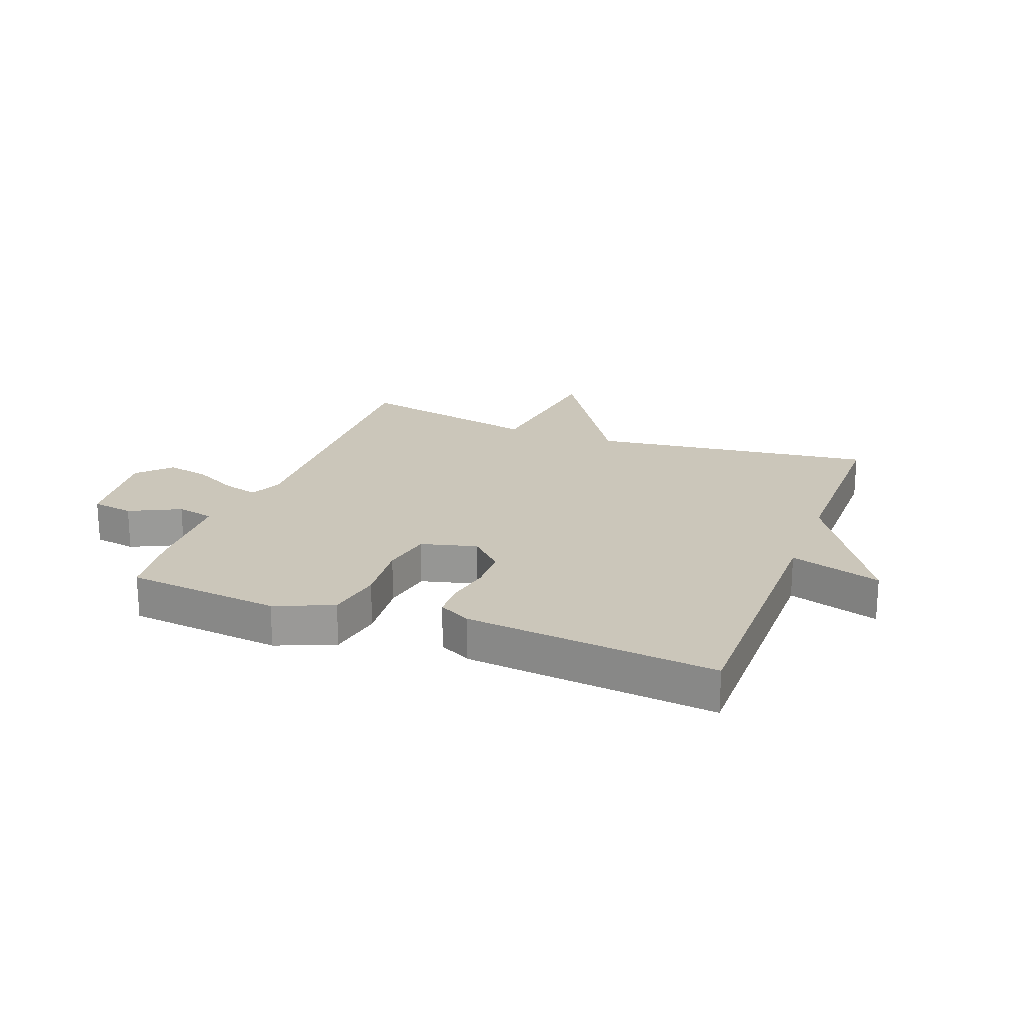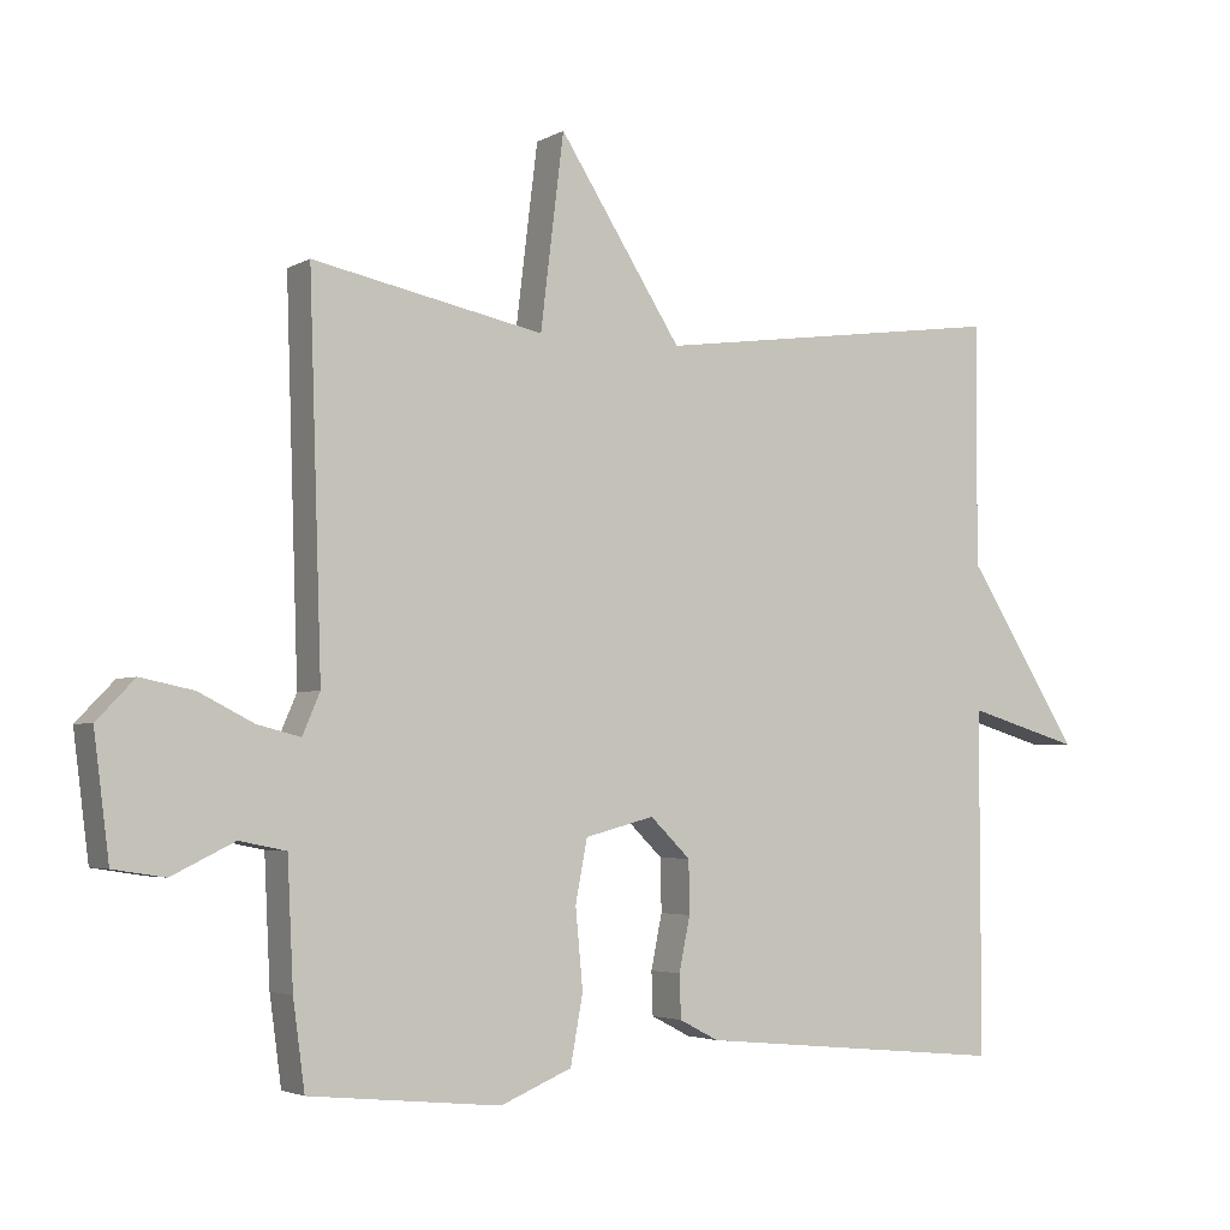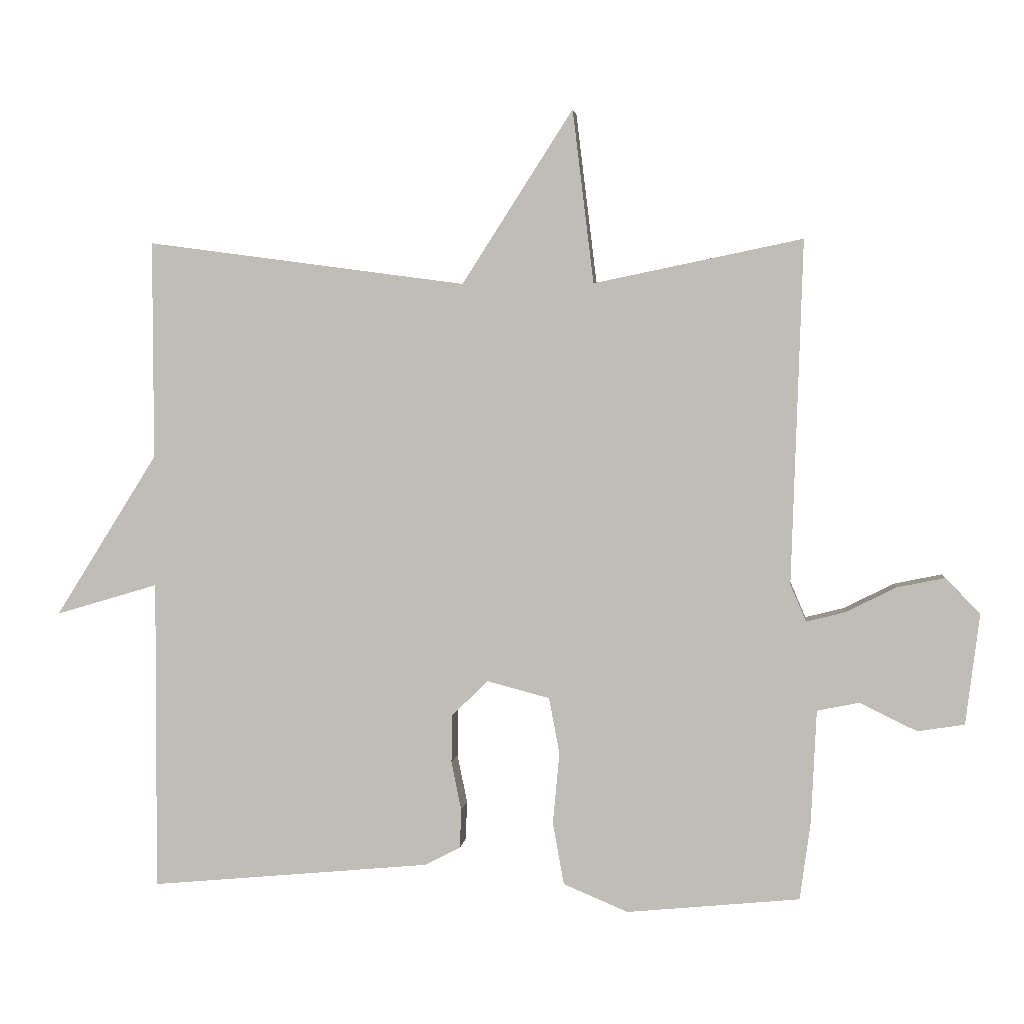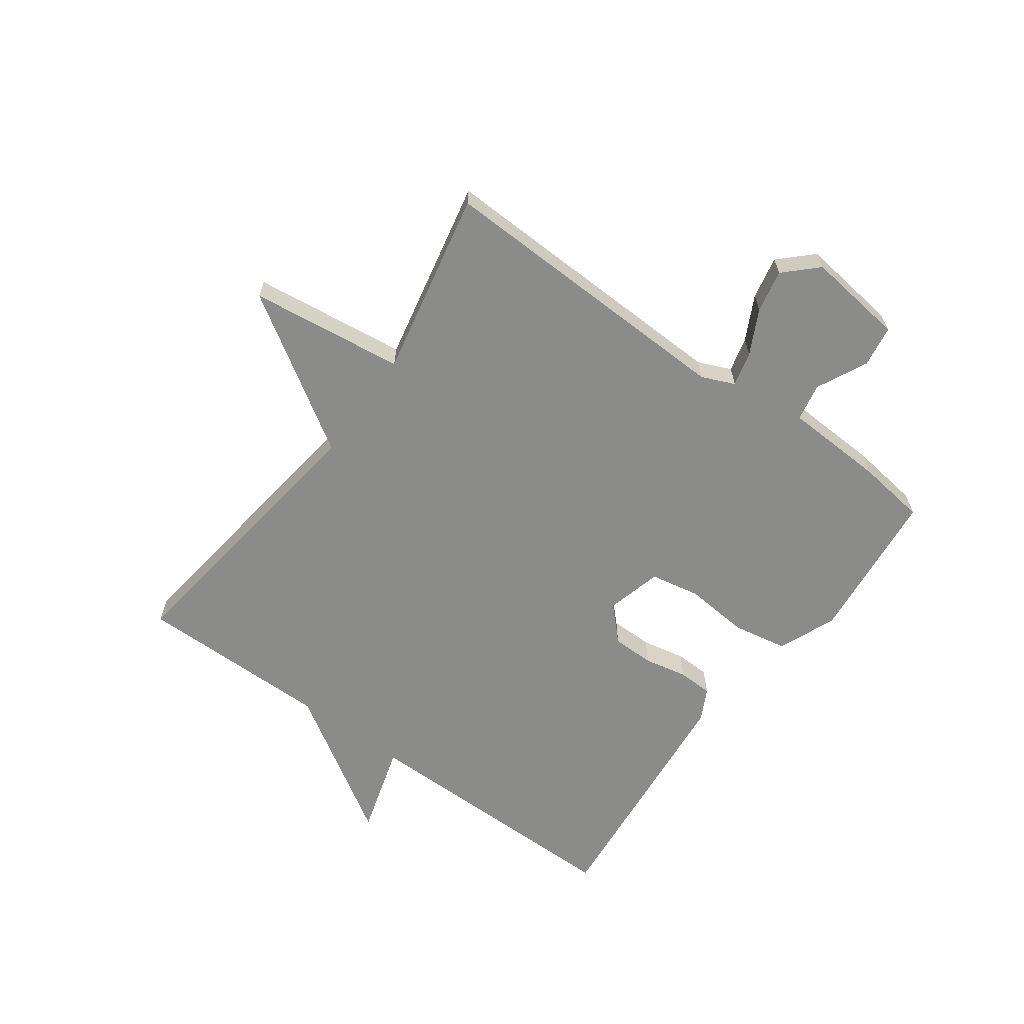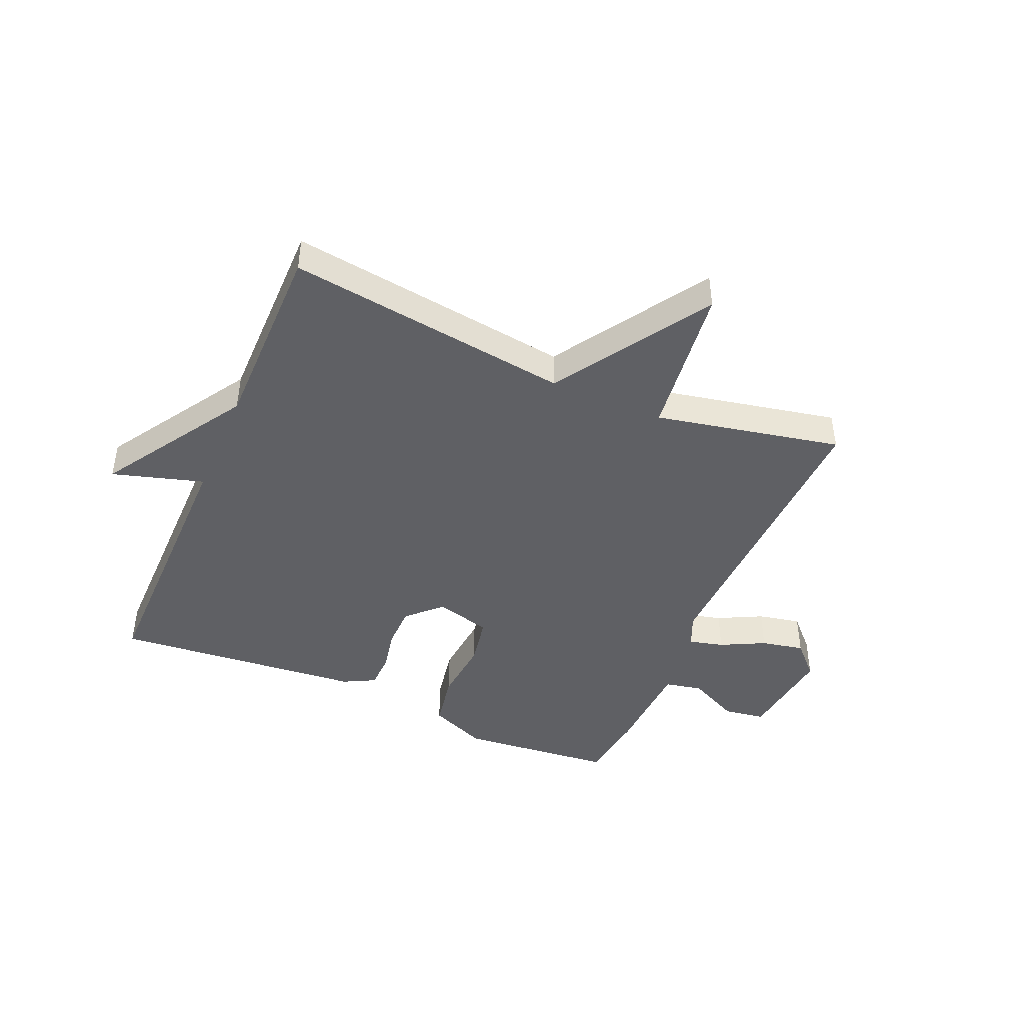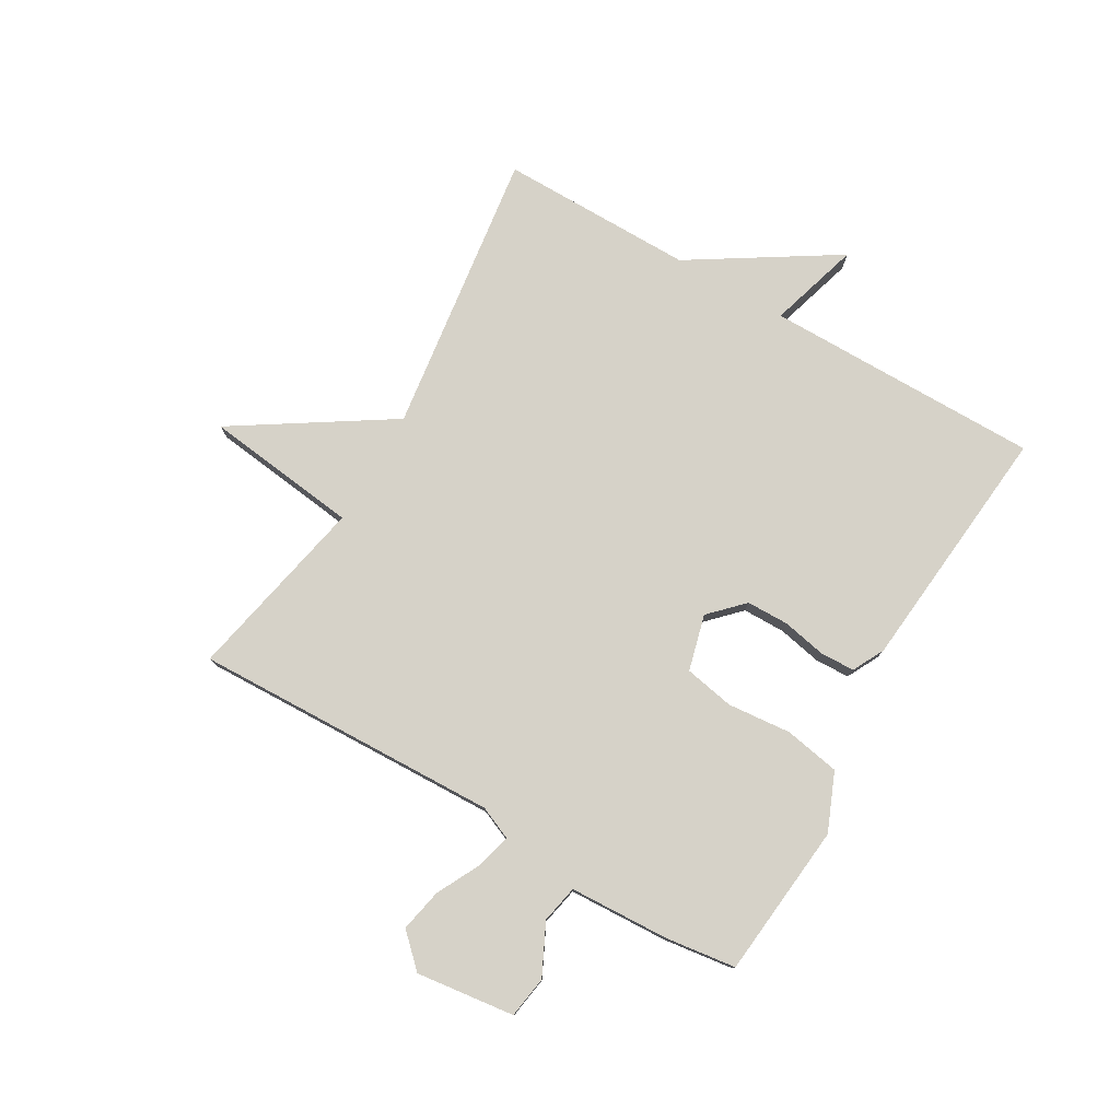
<metadata>
{"format":"obj","ext":"obj","renderer":"f3d","projection":"perspective","resolution":1024,"background":"white","views":[{"elev":21.2,"azim":-159.2,"up":"+Y"},{"elev":-3.5,"azim":150.0,"up":"+Z"},{"elev":3.0,"azim":6.3,"up":"+Z"},{"elev":-63.7,"azim":54.1,"up":"+Y"},{"elev":-44.5,"azim":-23.3,"up":"+Y"},{"elev":78.0,"azim":120.2,"up":"+Y"}]}
</metadata>
<code>
v 0.5 0.07 -0.5
v 0.238 0.07 -0.526
v 0.14 0.07 -0.485
v 0.123 0.07 -0.391
v 0.133 0.07 -0.283
v 0.117 0.07 -0.198
v 0.022 0.07 -0.173
v -0.033 0.07 -0.227
v -0.034 0.07 -0.299
v -0.019 0.07 -0.373
v -0.021 0.07 -0.432
v -0.075 0.07 -0.46
v -0.5 0.07 -0.5
v -0.499 0.07 -0.03
v -0.654 0.07 -0.076
v -0.499 0.07 0.17
v -0.5 0.07 0.5
v -0.016 0.07 0.435
v 0.152 0.07 0.697
v 0.184 0.07 0.435
v 0.5 0.07 0.5
v 0.483 0.07 -0.02
v 0.507 0.07 -0.076
v 0.566 0.07 -0.061
v 0.641 0.07 -0.023
v 0.714 0.07 -0.008
v 0.766 0.07 -0.062
v 0.745 0.07 -0.229
v 0.674 0.07 -0.24
v 0.588 0.07 -0.198
v 0.524 0.07 -0.211
v 0.516 0.07 -0.381
v 0.5 0 -0.5
v 0.238 0 -0.526
v 0.14 0 -0.485
v 0.123 0 -0.391
v 0.133 0 -0.283
v 0.117 0 -0.198
v 0.022 0 -0.173
v -0.033 0 -0.227
v -0.034 0 -0.299
v -0.019 0 -0.373
v -0.021 0 -0.432
v -0.075 0 -0.46
v -0.5 0 -0.5
v -0.499 0 -0.03
v -0.654 0 -0.076
v -0.499 0 0.17
v -0.5 0 0.5
v -0.016 0 0.435
v 0.152 0 0.697
v 0.184 0 0.435
v 0.5 0 0.5
v 0.483 0 -0.02
v 0.507 0 -0.076
v 0.566 0 -0.061
v 0.641 0 -0.023
v 0.714 0 -0.008
v 0.766 0 -0.062
v 0.745 0 -0.229
v 0.674 0 -0.24
v 0.588 0 -0.198
v 0.524 0 -0.211
v 0.516 0 -0.381
f 3 4 5
f 2 3 5
f 1 2 5
f 32 1 5
f 31 32 5
f 30 31 5 6
f 28 29 30
f 27 28 30
f 26 27 30
f 25 26 30
f 24 25 30
f 23 24 30 6
f 22 23 6 7
f 20 21 22 7
f 20 7 8
f 19 20 8
f 18 19 8
f 16 17 18 8
f 14 15 16
f 14 16 8 9
f 12 13 14
f 11 12 14
f 10 11 14
f 9 10 14
f 37 36 35
f 37 35 34
f 37 34 33
f 37 33 64
f 37 64 63
f 38 37 63 62
f 62 61 60
f 62 60 59
f 62 59 58
f 62 58 57
f 62 57 56
f 38 62 56 55
f 39 38 55 54
f 39 54 53 52
f 40 39 52
f 40 52 51
f 40 51 50
f 40 50 49 48
f 48 47 46
f 41 40 48 46
f 46 45 44
f 46 44 43
f 46 43 42
f 46 42 41
f 1 33 34 2
f 2 34 35 3
f 3 35 36 4
f 4 36 37 5
f 5 37 38 6
f 6 38 39 7
f 7 39 40 8
f 8 40 41 9
f 9 41 42 10
f 10 42 43 11
f 11 43 44 12
f 12 44 45 13
f 13 45 46 14
f 14 46 47 15
f 15 47 48 16
f 16 48 49 17
f 17 49 50 18
f 18 50 51 19
f 19 51 52 20
f 20 52 53 21
f 21 53 54 22
f 22 54 55 23
f 23 55 56 24
f 24 56 57 25
f 25 57 58 26
f 26 58 59 27
f 27 59 60 28
f 28 60 61 29
f 29 61 62 30
f 30 62 63 31
f 31 63 64 32
f 32 64 33 1

</code>
